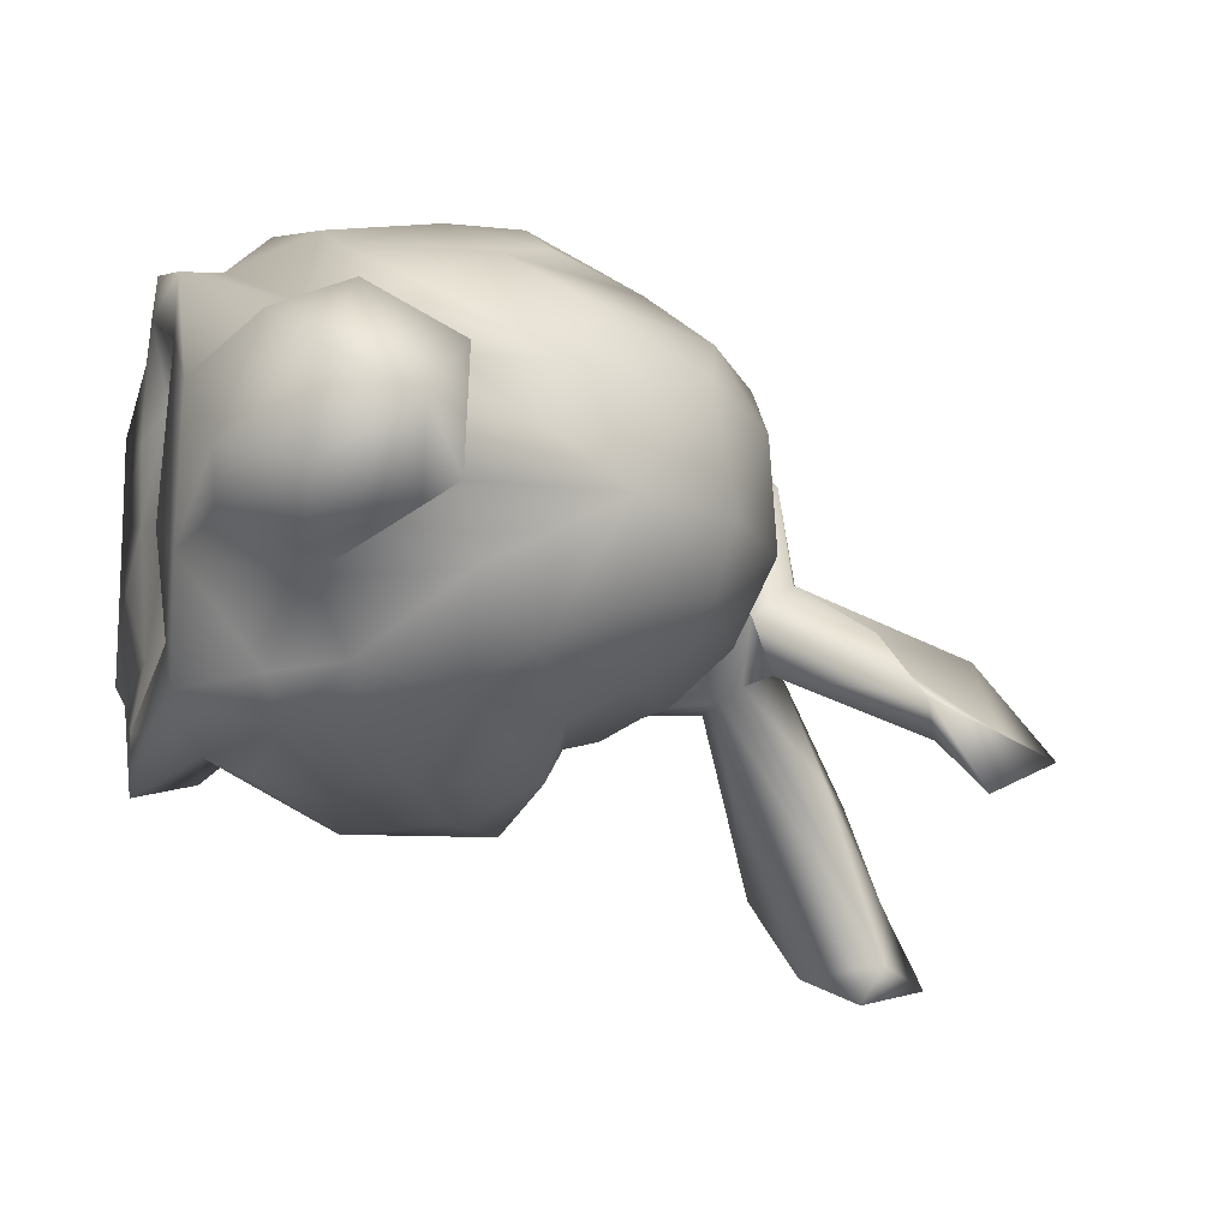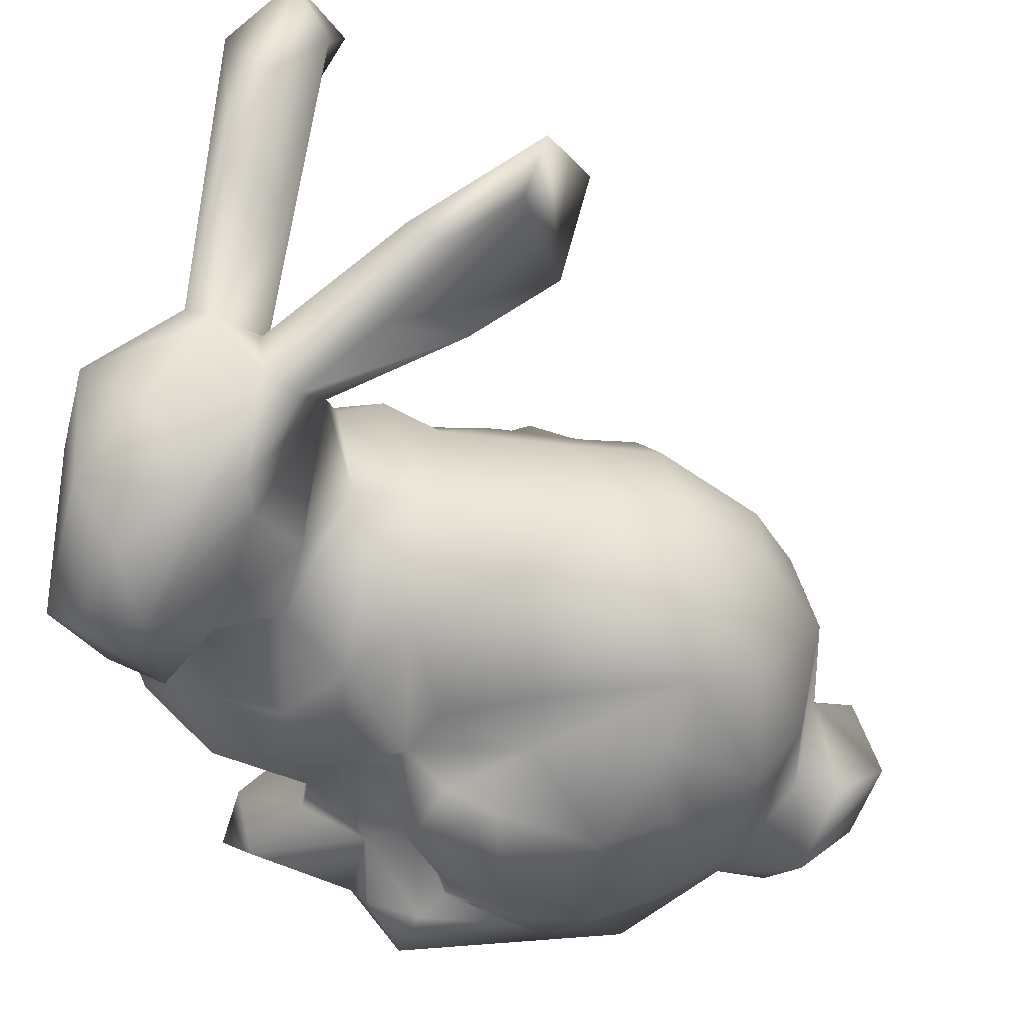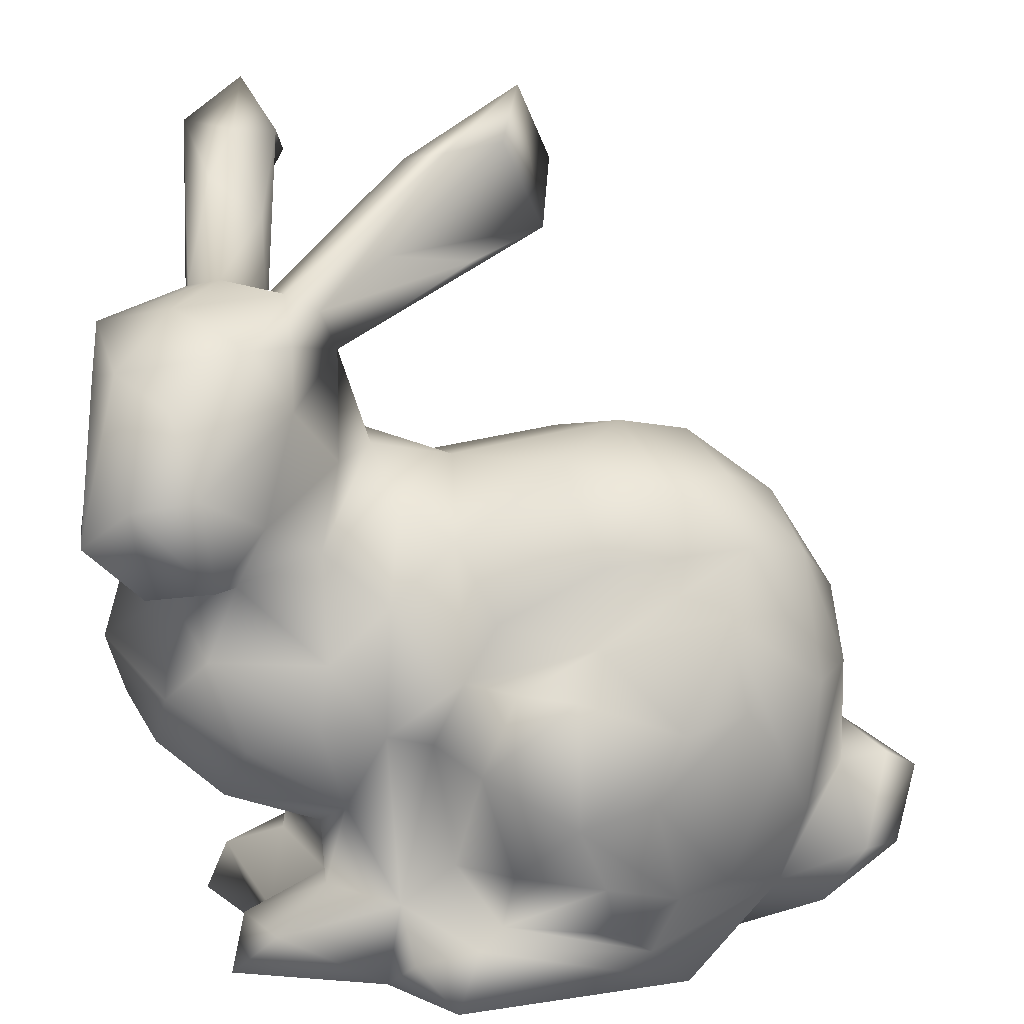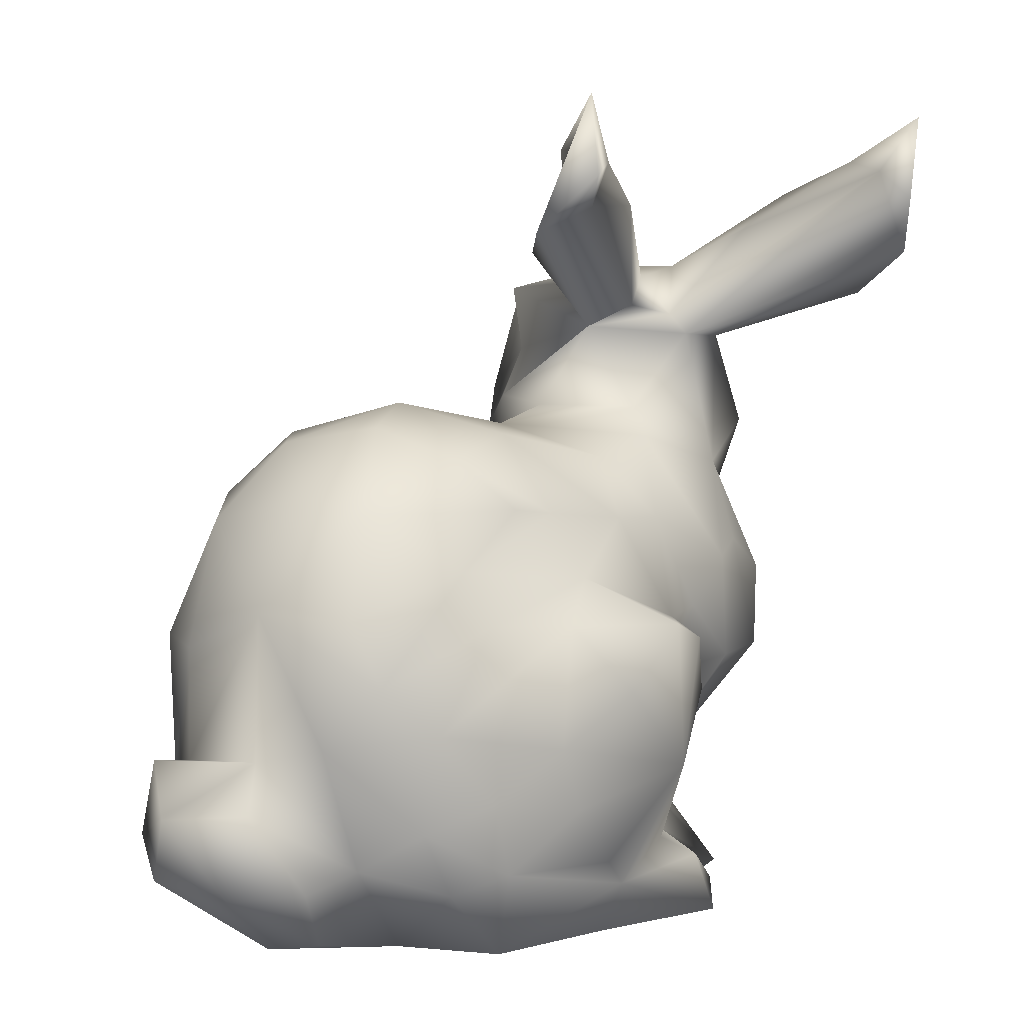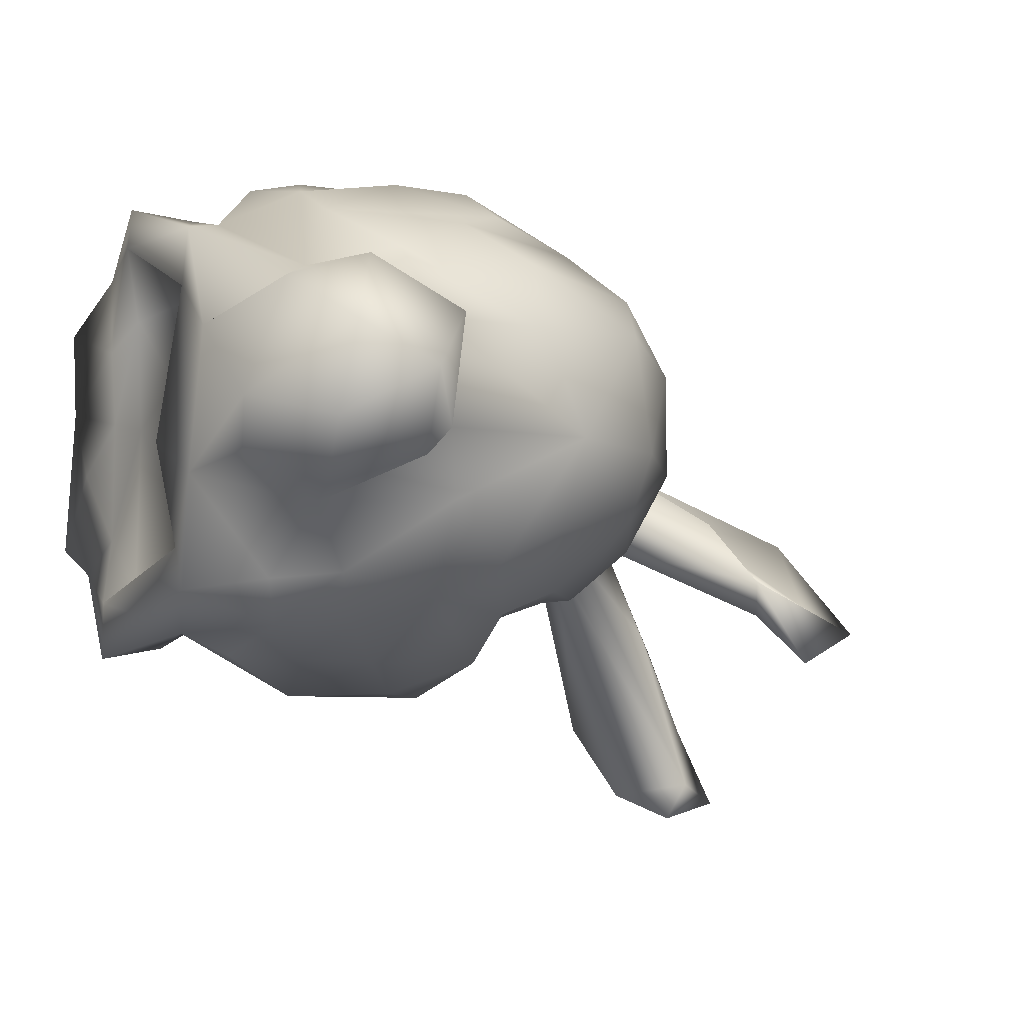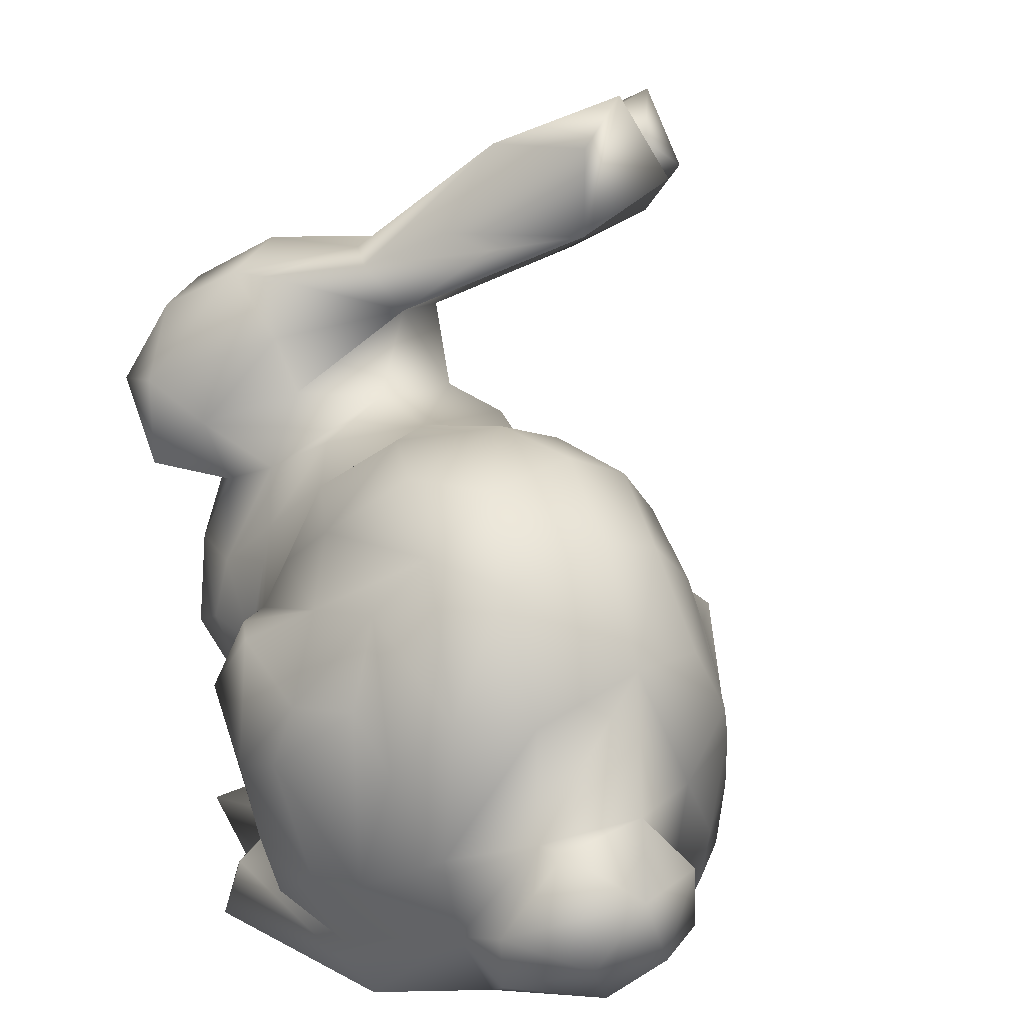
<metadata>
{"format":"obj","ext":"obj","renderer":"f3d","projection":"perspective","resolution":1024,"background":"white","views":[{"elev":-13.4,"azim":74.3,"up":"+Z"},{"elev":51.3,"azim":12.8,"up":"+Y"},{"elev":18.5,"azim":-1.2,"up":"+Y"},{"elev":5.5,"azim":133.3,"up":"+Y"},{"elev":-9.0,"azim":65.2,"up":"+Z"},{"elev":13.7,"azim":66.2,"up":"+Y"}]}
</metadata>
<code>
o bunny
v -6.15 14.54 -5.426
v -7.02 15.33 -3.365
v -6.312 13.99 -1.19
v -6.239 15.09 -4.634
v -6.973 16.16 -5.027
v -7.242 14.4 -3.619
v -7.711 12.64 0.4571
v -7.184 11.77 0.2257
v -6.303 11.83 0.2992
v -6.139 12.24 0.6094
v -4.734 11.99 1.657
v -9.131 11.3 2.484
v -7.618 13.26 3.495
v -6.095 12.79 4.852
v -9.136 12.81 2.629
v -6.736 13.52 -4.894
v -8.079 15.43 -3.922
v -7.354 14.71 -1.423
v -7.594 13.09 0.9956
v -7.336 12.7 -3.358
v -1.884 6.45 -3.209
v -3.321 2.252 -0.2628
v -4.456 1.786 -0.3835
v -1.168 0.3835 -1.896
v 1.501 0.4108 -1.689
v -3.904 5.051 -1.209
v -0.5119 5.291 -3.261
v 0.5995 6.616 -2.702
v -3.314 4.958 -2.623
v -0.5307 1.977 -2.643
v 1.301 0.329 -0.8903
v 4.51 0.5282 1.393
v 2.113 0.3028 0.3777
v 2.219 3.434 -2.276
v 0.9514 4.358 -2.826
v -0.7738 7.314 -1.799
v 1.897 6.647 -1.882
v 3.382 8.683 -0.08285
v 2.963 8.829 4.236
v 2.635 9.85 2.901
v 1.344 9.619 -0.4388
v 2.018 10.19 1.036
v 0.6637 10.59 1.786
v -0.3482 8.555 -1.32
v -2.813 6.072 -2.964
v -0.4999 10 0.09924
v 1.467 9.957 4.005
v 2.498 7.769 5.129
v -0.3242 6.73 6.628
v -3.796 5.591 5.43
v -4.59 4.075 5.167
v -8.755 8.34 2.817
v -9.008 11.26 3.906
v -9.389 9.397 4.092
v -9.219 6.779 3.186
v -8.906 5.472 2.822
v -8.159 10.37 6.629
v -7.5 11.99 5.88
v -7.752 8.137 4.709
v -9.163 9.439 5.837
v -8.549 12.4 4.83
v -9.073 12.11 3.967
v -8.767 9.907 0.7916
v -2.564 10.03 2.115
v -3.581 8.246 -1.199
v -3.04 9.436 -0.1651
v -2.234 8.331 -1.391
v -4.234 9.813 -0.3105
v -4.897 10.34 0.5739
v -4.104 10.35 2.417
v -8.237 4.893 3.93
v -5.235 2.572 2.572
v -7.197 0.4341 0.1442
v -5.275 0.3584 1.461
v -6.35 0.359 2.954
v -6.266 0.8699 2.94
v -7.634 0.6601 1.649
v -1.387 6.763 6.314
v -2.354 6.717 5.595
v -3.701 7.985 4.983
v -7.036 7.059 5.35
v -4.844 7.06 5.547
v -2.504 8.998 4.311
v 0.1058 7.277 5.407
v 0.2141 8.784 5.187
v 3.71 8.955 1.123
v 4.089 8.435 3.261
v 1.664 5.968 6.4
v 1.187 1.06 5.334
v -2.432 0.3214 5.678
v 1.616 0.2456 3.977
v -0.1926 0.6725 2.543
v 1.631 2.546 6.056
v 2.579 2.662 5.497
v 5.029 3.971 3.003
v 1.948 0.2405 5.004
v 3.757 1.896 4.022
v -3.085 0.846 -1.151
v -4.771 0.7889 -1.691
v -5.112 0.4027 -0.6312
v -5.035 3.708 -0.5174
v -6.547 3.534 0.3235
v -5.774 5.234 -1.273
v -8.786 6.333 0.5446
v -6.894 9.132 0.01842
v -5.49 7.315 -1.378
v -4.451 6.399 -1.48
v -6.466 7.57 -0.8956
v -5.916 2.979 0.9173
v -5.621 1.915 0.2838
v -3.897 0.4168 -2.481
v 4.706 1.211 3.564
v 2.842 0.2858 2.961
v 5.93 4.106 2.924
v 6.732 3.29 1.729
v 5.113 4.202 1.004
v 5.891 3.41 0.3276
v 4.988 1.894 -0.1848
v 5.932 1.761 0.8846
v -2.485 0.7069 1.995
v -3.013 0.7419 4.335
v -6.066 1.949 1.554
v -6.876 0.4096 4.806
v -6.675 1.302 4.014
v -5.171 1.588 2.731
v -2.504 0.4061 6.512
v -2.55 2.532 4.544
v -2.056 5.339 6.734
v 2.85 6.111 5.651
v 1.101 4.703 6.599
v 0.2357 3.021 6.629
v 0.4403 1.934 6.307
v -1.668 1.838 5.766
v 4.171 3.584 4.472
v 4.149 6.849 -0.5374
v 4.055 5.658 -1.219
v 3.12 4.756 -1.8
v -2.836 3.081 -2.315
v -2.914 1.955 -1.935
v -1.541 15.48 -0.9315
v -4.88 12.44 0.5768
v -0.574 14.93 -2.279
v -0.7535 13.87 -0.5485
v -1.233 16.51 -1.524
v -1.675 14.37 -1.158
v -3.481 15.31 0.001857
v -2.006 3.725 -3.256
v 0.4126 3.134 -2.75
v 1.852 2.07 -2.298
v -1.482 1.315 -2.157
v -3.421 6.304 -1.764
v 2.626 1.687 -1.542
v -3.616 1.55 -2.246
v 0.7058 8.688 -1.373
v -3.714 14.46 -0.381
v -5.004 12.91 2.399
v -3.751 13.67 1.127
v -2.648 15.54 0.545
v -6.935 10.51 6.467
v -8.048 8.509 5.972
v -6.505 8.372 4.943
v -5.894 9.726 5.633
v -4.638 10.47 4.021
v -6.043 13.01 1.321
v -5.667 13.22 2.291
v 2.137 7.639 -1.419
v -3.751 0.3698 -1.364
v -7.781 6.863 -0.4774
v -7.362 5.276 -0.7692
v 3.196 2.896 -1.432
v 0.6841 0.8105 -0.5456
v -4.128 0.6196 -0.01756
v 4.579 4.511 -0.1999
v -8.45 8.592 1.108
v -2.157 13.5 0.86
v 3.792 2.142 -0.2947
v -8.325 11.76 1.116
v -8.132 4.657 0.6511
v -8.156 4.17 2.281
v -7.222 3.262 2.399
v -6.959 13.25 1.228
v 4.044 0.6644 0.4898
v -9.505 9.032 2.471
v -0.47 10.25 3.492
v -7.232 1.551 1.403
v 0.2214 0.2306 1.26
v -9.203 6.644 2.038
v -5.432 11.46 4.21
v 4.975 6.917 1.051
v 4.982 6.104 3.028
v -3.211 0.3706 2.211
v -3.483 0.3409 3.734
v 6.302 1.958 2.506
v -3.522 9.634 3.814
v 4.365 6.186 4.357
v 5.449 2.495 3.921
v -3.602 1.856 4.86
v -6.906 4.107 4.665
v -5.405 12.77 4.433
v 0.9757 0.7753 3.969
v -5.038 2.194 4.596
v -3.301 1.124 5.938
v -1.741 7.753 5.329
v -4.958 8.895 4.502
v -7.904 6.165 4.942
v -2.936 5.333 5.221
v -6.359 5.423 5.69
v -2.09 1.614 6.301
v -6.72 8.81 6.474
v -3.862 0.4105 5.333
v -5 5.869 5.767
v -5.924 1.573 5.593
v 3.587 5.074 5.233
v -1.449 3.112 6.274
v -0.2786 4.274 6.811
f 4 1 5
f 10 9 4
f 3 10 4
f 1 16 5
f 9 10 11
f 11 69 9
f 12 62 15
f 8 63 177
f 8 20 9
f 3 4 2
f 3 18 181
f 5 16 6
f 20 7 6
f 6 16 20
f 6 17 5
f 1 4 16
f 2 4 5
f 2 5 17
f 17 6 7
f 17 7 19
f 18 17 19
f 20 16 9
f 18 3 2
f 9 16 4
f 2 17 18
f 45 29 151
f 101 22 23
f 22 138 139
f 22 101 26
f 21 36 28
f 27 147 21
f 147 29 45
f 27 21 28
f 30 147 148
f 25 33 31
f 33 176 182
f 33 186 31
f 25 152 33
f 137 37 136
f 44 154 166
f 36 166 37
f 36 37 28
f 166 154 38
f 154 41 38
f 40 42 43
f 43 42 46
f 41 154 44
f 51 211 207
f 65 151 107
f 187 55 52
f 183 53 12
f 53 183 54
f 54 52 59
f 179 71 56
f 187 56 55
f 187 178 56
f 187 104 178
f 178 179 56
f 60 53 54
f 61 60 57
f 160 60 59
f 59 55 205
f 56 205 55
f 52 54 183
f 15 62 61
f 62 12 53
f 62 53 60
f 57 58 61
f 52 174 187
f 187 174 104
f 63 174 183
f 63 8 105
f 105 8 9
f 46 66 64
f 43 184 47
f 67 66 46
f 66 65 68
f 69 68 105
f 105 9 69
f 71 179 198
f 185 73 77
f 73 185 110
f 76 185 75
f 75 185 77
f 185 76 122
f 207 81 205
f 206 79 50
f 205 81 59
f 83 79 203
f 84 79 78
f 84 78 49
f 41 46 42
f 47 39 40
f 38 42 86
f 87 86 40
f 87 40 39
f 40 86 42
f 86 87 189
f 130 129 88
f 49 88 84
f 84 88 48
f 97 94 93
f 95 114 116
f 96 91 113
f 153 99 23
f 103 169 108
f 102 103 101
f 103 102 169
f 168 169 104
f 101 103 26
f 103 106 107
f 106 65 107
f 169 168 108
f 169 102 178
f 101 23 110
f 98 171 120
f 33 113 91
f 33 91 186
f 97 113 112
f 32 193 112
f 33 32 113
f 173 176 170
f 176 33 152
f 32 119 193
f 193 119 115
f 119 182 118
f 32 182 119
f 91 200 92
f 120 92 121
f 121 200 90
f 90 96 126
f 122 72 109
f 109 72 180
f 122 125 72
f 75 124 76
f 122 76 125
f 123 212 124
f 123 75 192
f 192 90 210
f 90 192 121
f 88 49 215
f 215 214 131
f 132 131 133
f 131 214 133
f 195 213 134
f 137 173 170
f 136 189 173
f 137 170 34
f 173 137 136
f 116 173 189
f 176 152 170
f 111 153 150
f 150 153 139
f 138 147 139
f 138 29 147
f 21 147 45
f 35 27 28
f 28 37 137
f 35 148 147
f 27 35 147
f 28 137 35
f 142 143 145
f 143 142 144
f 141 143 11
f 141 155 145
f 143 175 11
f 144 142 146
f 144 158 140
f 145 155 146
f 142 145 146
f 143 144 140
f 34 148 35
f 21 45 151
f 36 21 151
f 147 30 150
f 147 150 139
f 7 20 8
f 30 148 149
f 25 31 24
f 24 111 150
f 35 137 34
f 24 150 25
f 150 149 25
f 148 34 149
f 30 149 150
f 149 152 25
f 170 152 149
f 170 149 34
f 38 135 166
f 107 151 26
f 135 136 166
f 135 38 189
f 166 36 44
f 36 151 67
f 36 67 44
f 99 153 111
f 98 167 31
f 167 24 31
f 151 65 67
f 155 164 146
f 165 14 199
f 158 144 146
f 157 143 140
f 161 160 59
f 161 59 81
f 209 160 161
f 204 162 161
f 204 70 163
f 57 160 209
f 162 209 161
f 156 11 175
f 13 181 15
f 181 164 10
f 164 141 10
f 164 165 146
f 146 165 158
f 164 155 141
f 10 141 11
f 158 165 156
f 181 13 165
f 100 111 167
f 136 37 166
f 138 22 26
f 141 145 143
f 111 24 167
f 138 26 29
f 151 29 26
f 107 26 103
f 105 108 168
f 100 172 74
f 111 100 99
f 106 103 108
f 68 65 106
f 68 106 105
f 105 106 108
f 46 44 67
f 153 23 139
f 67 65 66
f 100 23 99
f 173 116 176
f 19 181 18
f 157 140 158
f 46 41 44
f 19 7 177
f 31 171 98
f 22 139 23
f 172 167 98
f 167 172 100
f 136 135 189
f 68 64 66
f 10 3 181
f 174 168 104
f 157 175 143
f 114 115 116
f 116 115 117
f 104 169 178
f 86 189 38
f 73 23 100
f 105 168 174
f 41 42 38
f 182 176 118
f 184 85 47
f 177 7 8
f 172 98 120
f 172 120 191
f 171 31 186
f 109 102 101
f 64 68 69
f 118 176 117
f 117 176 116
f 174 63 105
f 109 110 122
f 178 180 179
f 178 102 180
f 180 102 109
f 19 15 181
f 110 23 73
f 101 110 109
f 64 69 70
f 12 63 183
f 63 12 177
f 184 43 64
f 64 43 46
f 118 117 119
f 119 117 115
f 182 32 33
f 73 74 75
f 122 110 185
f 15 177 12
f 177 15 19
f 156 175 157
f 70 69 11
f 92 171 186
f 157 158 156
f 95 190 134
f 94 97 134
f 188 163 11
f 156 165 199
f 190 95 189
f 116 189 95
f 74 172 191
f 75 77 73
f 87 190 189
f 11 163 70
f 183 174 52
f 43 47 40
f 191 75 74
f 120 121 191
f 121 192 191
f 120 171 92
f 196 193 115
f 112 113 32
f 13 15 61
f 83 184 64
f 85 184 83
f 70 194 64
f 64 194 83
f 79 83 80
f 70 204 194
f 194 80 83
f 190 87 195
f 213 195 48
f 48 129 213
f 92 186 91
f 193 196 112
f 115 114 196
f 13 14 165
f 195 134 190
f 13 61 14
f 50 51 197
f 128 206 127
f 214 128 127
f 206 197 127
f 72 125 201
f 180 72 198
f 179 180 198
f 11 199 188
f 52 55 59
f 125 76 124
f 95 196 114
f 199 14 188
f 201 125 124
f 198 72 51
f 87 39 195
f 163 188 162
f 123 124 75
f 72 201 51
f 210 90 126
f 97 196 95
f 97 95 134
f 60 54 59
f 71 205 56
f 48 195 39
f 112 196 97
f 205 71 198
f 203 85 83
f 14 61 58
f 85 39 47
f 162 204 163
f 161 82 204
f 194 204 80
f 62 60 61
f 159 14 58
f 14 159 188
f 159 162 188
f 92 200 121
f 124 212 201
f 207 205 198
f 39 85 84
f 89 97 93
f 89 93 132
f 97 96 113
f 39 84 48
f 51 207 198
f 91 96 90
f 91 90 200
f 160 57 60
f 208 89 133
f 127 133 214
f 127 197 208
f 208 197 202
f 133 127 208
f 203 84 85
f 82 80 204
f 82 161 81
f 197 206 50
f 82 50 80
f 79 80 50
f 51 201 197
f 210 123 192
f 82 81 211
f 97 89 96
f 212 197 201
f 211 51 50
f 57 209 159
f 162 159 209
f 128 78 79
f 206 128 79
f 210 202 197
f 211 50 82
f 88 129 48
f 134 213 94
f 94 213 129
f 211 81 207
f 94 129 130
f 57 159 58
f 89 132 133
f 210 212 123
f 197 212 210
f 126 202 210
f 208 202 126
f 93 94 130
f 215 130 88
f 128 214 215
f 89 208 96
f 78 128 49
f 49 128 215
f 208 126 96
f 132 93 131
f 215 131 93
f 191 192 75
f 73 100 74
f 164 181 165
f 156 199 11
f 79 84 203
f 215 93 130

</code>
